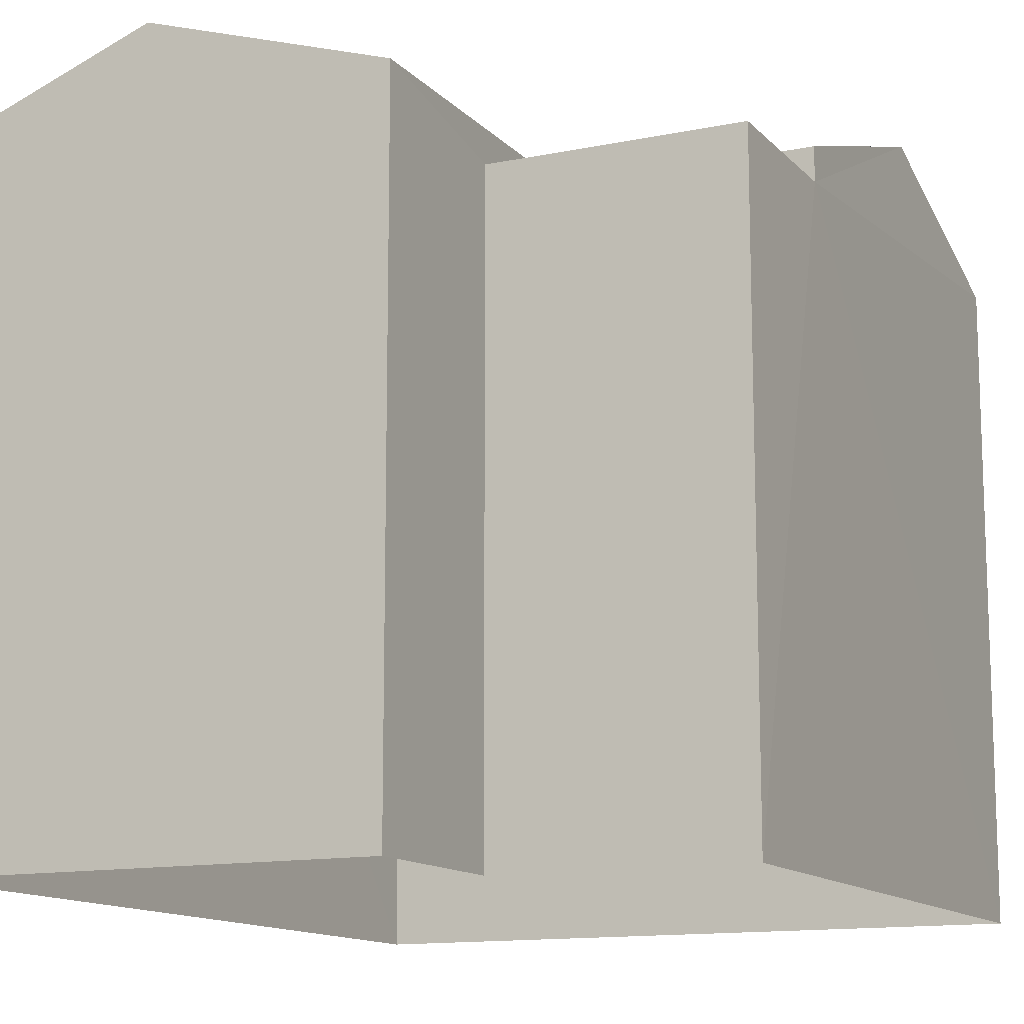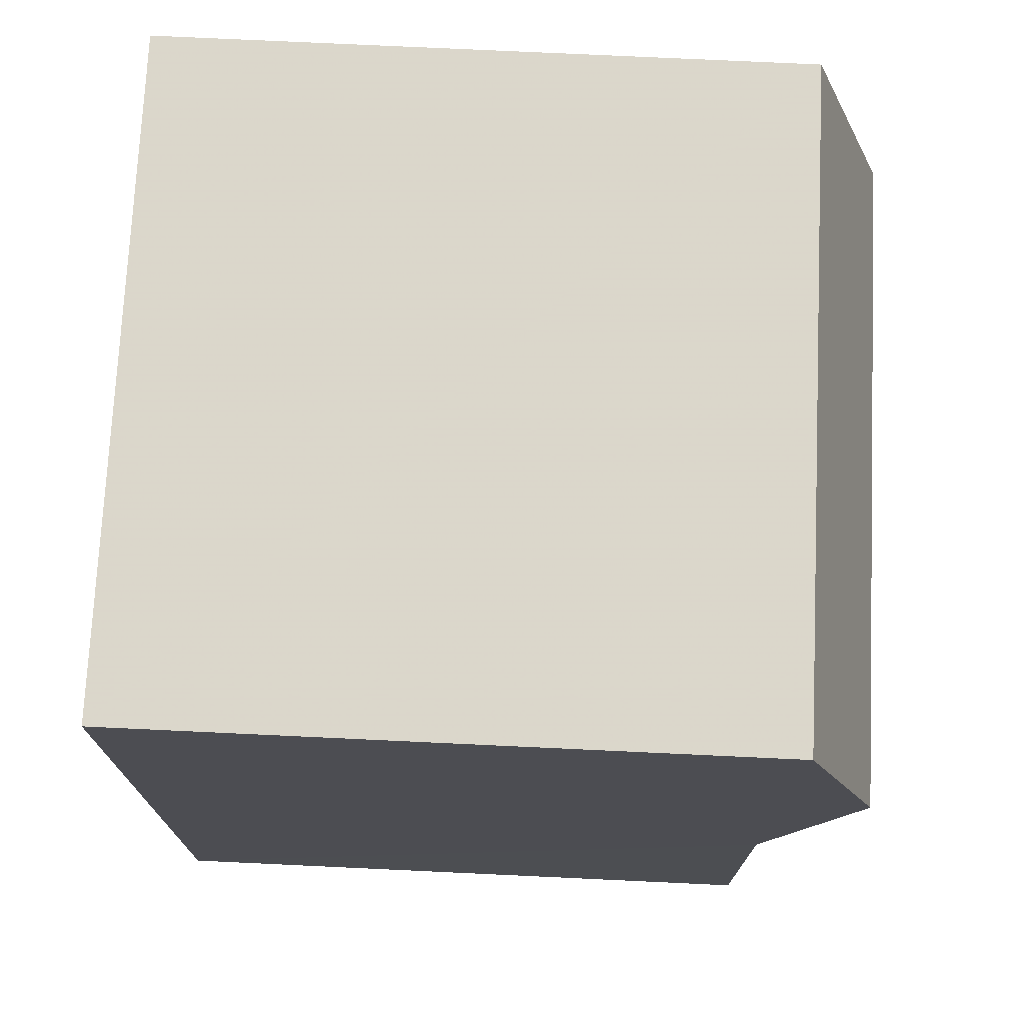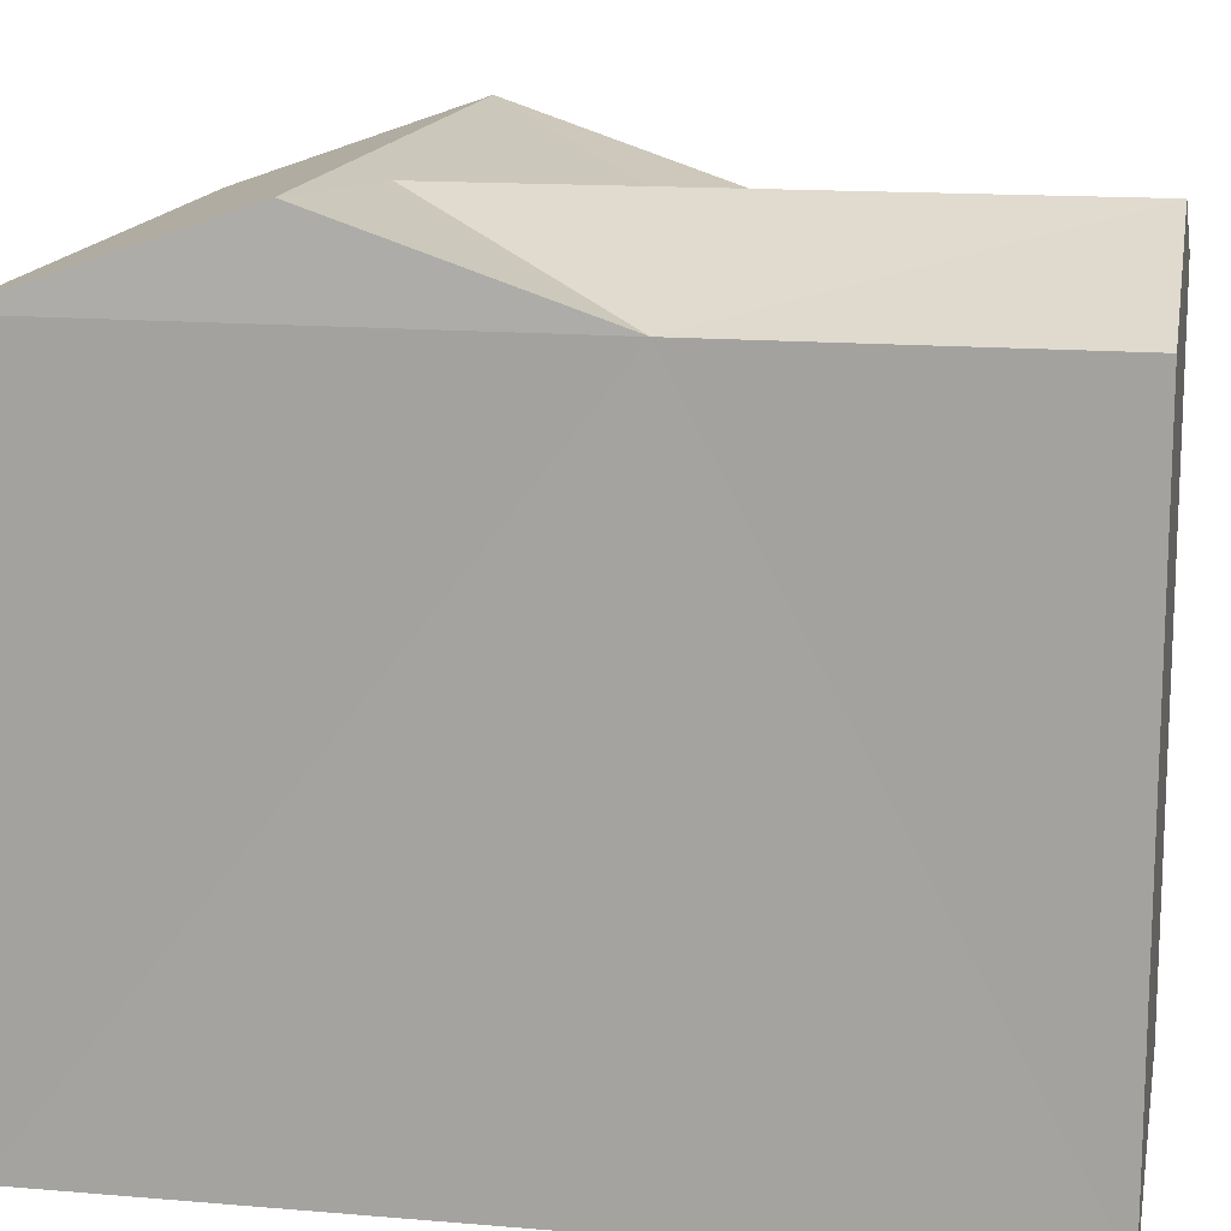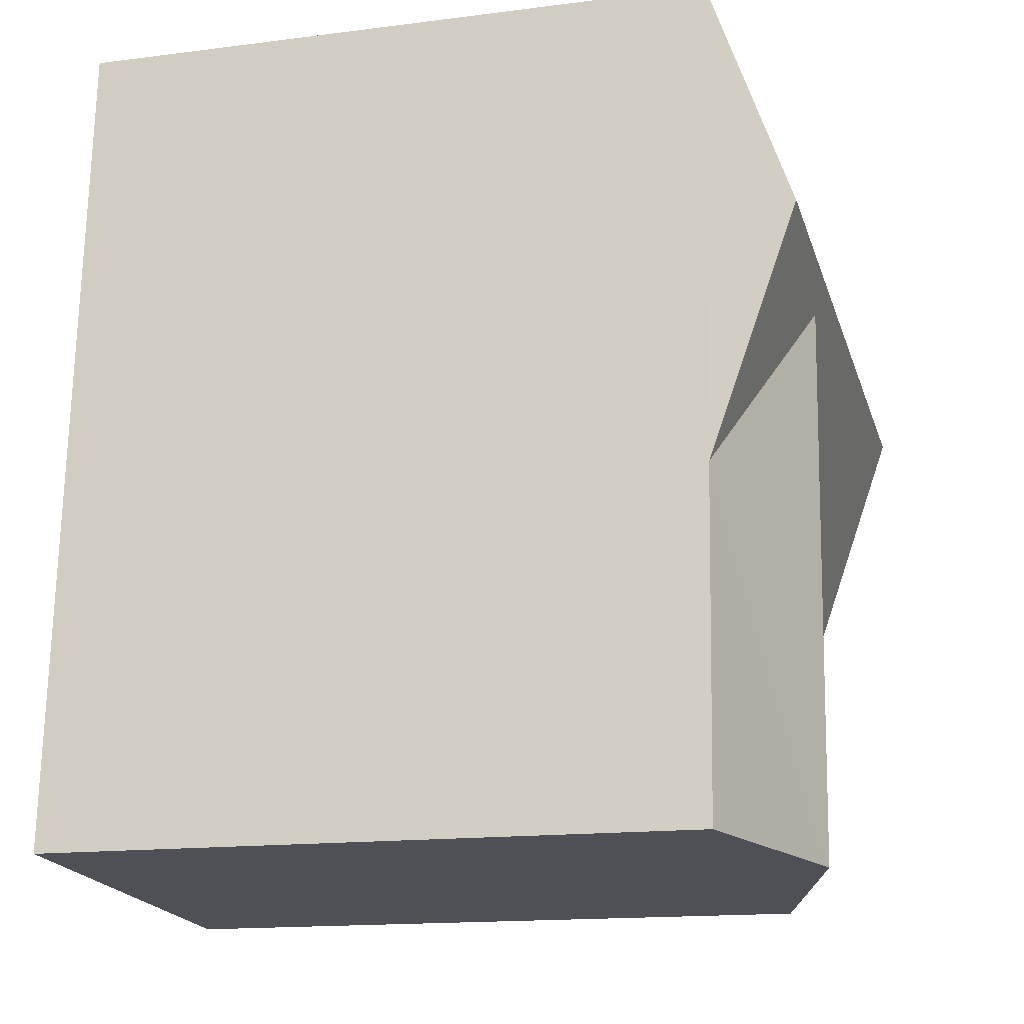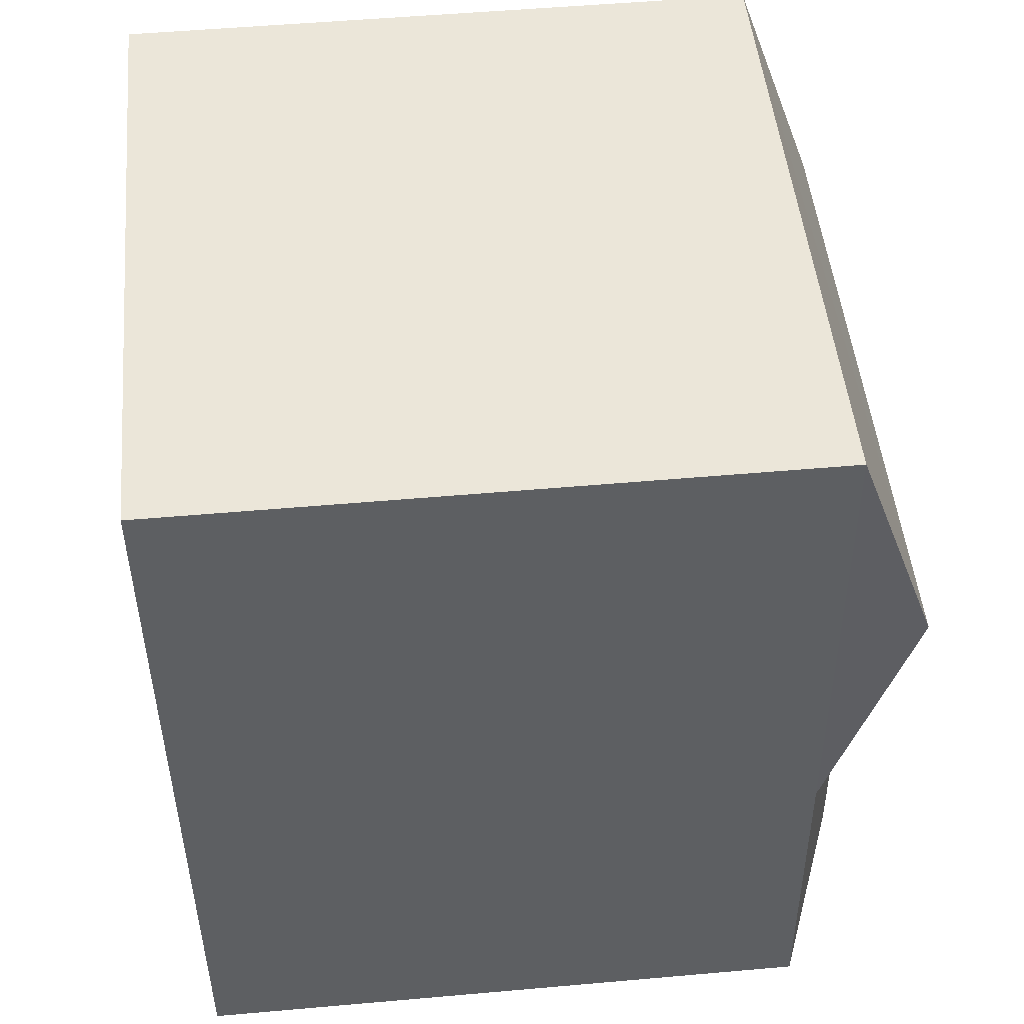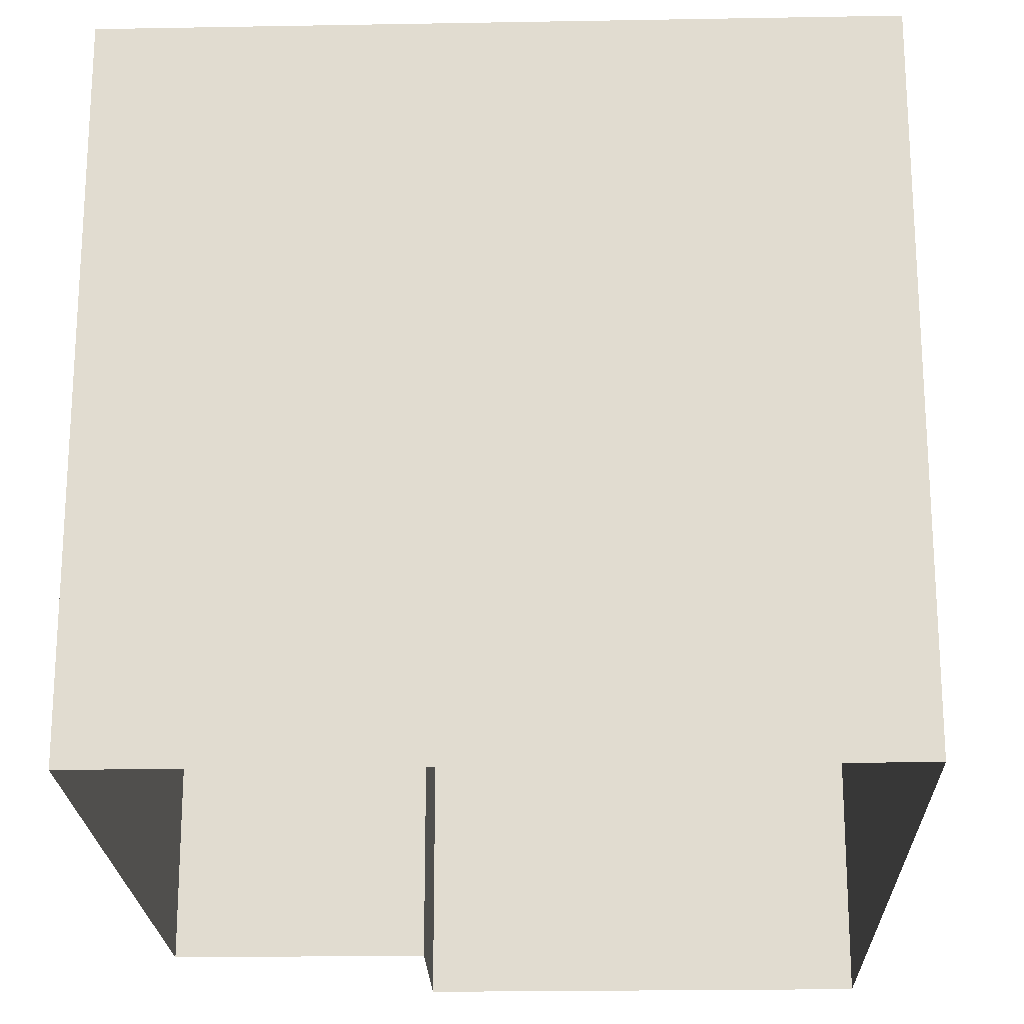
<metadata>
{"format":"obj","ext":"obj","renderer":"f3d","projection":"perspective","resolution":1024,"background":"white","views":[{"elev":-12.9,"azim":21.8,"up":"+Z"},{"elev":77.5,"azim":-87.3,"up":"+Y"},{"elev":14.7,"azim":-83.4,"up":"+Z"},{"elev":-15.4,"azim":-74.8,"up":"+Y"},{"elev":52.3,"azim":-95.5,"up":"+Y"},{"elev":-21.3,"azim":177.9,"up":"+Z"}]}
</metadata>
<code>
v -3.733e+05 -1.041e+05 27.34
v -3.733e+05 -1.041e+05 27.34
v -3.733e+05 -1.041e+05 27.34
v -3.733e+05 -1.041e+05 27.34
v -3.733e+05 -1.041e+05 27.34
v -3.733e+05 -1.041e+05 27.34
v -3.733e+05 -1.041e+05 34.43
v -3.733e+05 -1.041e+05 34.43
v -3.733e+05 -1.041e+05 35.25
v -3.733e+05 -1.041e+05 35.25
v -3.733e+05 -1.041e+05 34.07
v -3.733e+05 -1.041e+05 34.07
v -3.733e+05 -1.041e+05 34.07
v -3.733e+05 -1.041e+05 34.07
v -3.733e+05 -1.041e+05 35.37
v -3.733e+05 -1.041e+05 35.37
v -3.733e+05 -1.041e+05 34.43
v -3.733e+05 -1.041e+05 34.43
v -3.733e+05 -1.041e+05 34.43
v -3.733e+05 -1.041e+05 34.43
v -3.733e+05 -1.041e+05 34.43
f 1 2 3
f 3 2 4
f 1 5 2
f 4 2 6
f 7 8 9
f 10 7 9
f 11 12 13
f 11 14 12
f 7 10 15
f 15 10 16
f 16 17 18
f 16 10 17
f 9 19 17
f 10 9 17
f 15 20 21
f 15 16 20
f 6 14 19
f 19 14 17
f 6 2 14
f 17 14 11
f 8 4 19
f 8 19 9
f 4 6 19
f 11 18 17
f 11 13 18
f 7 3 4
f 4 8 7
f 7 21 3
f 15 21 7
f 20 16 13
f 20 13 1
f 1 13 5
f 16 18 13
f 5 13 12
f 20 1 3
f 21 20 3
f 2 5 12
f 14 2 12

</code>
